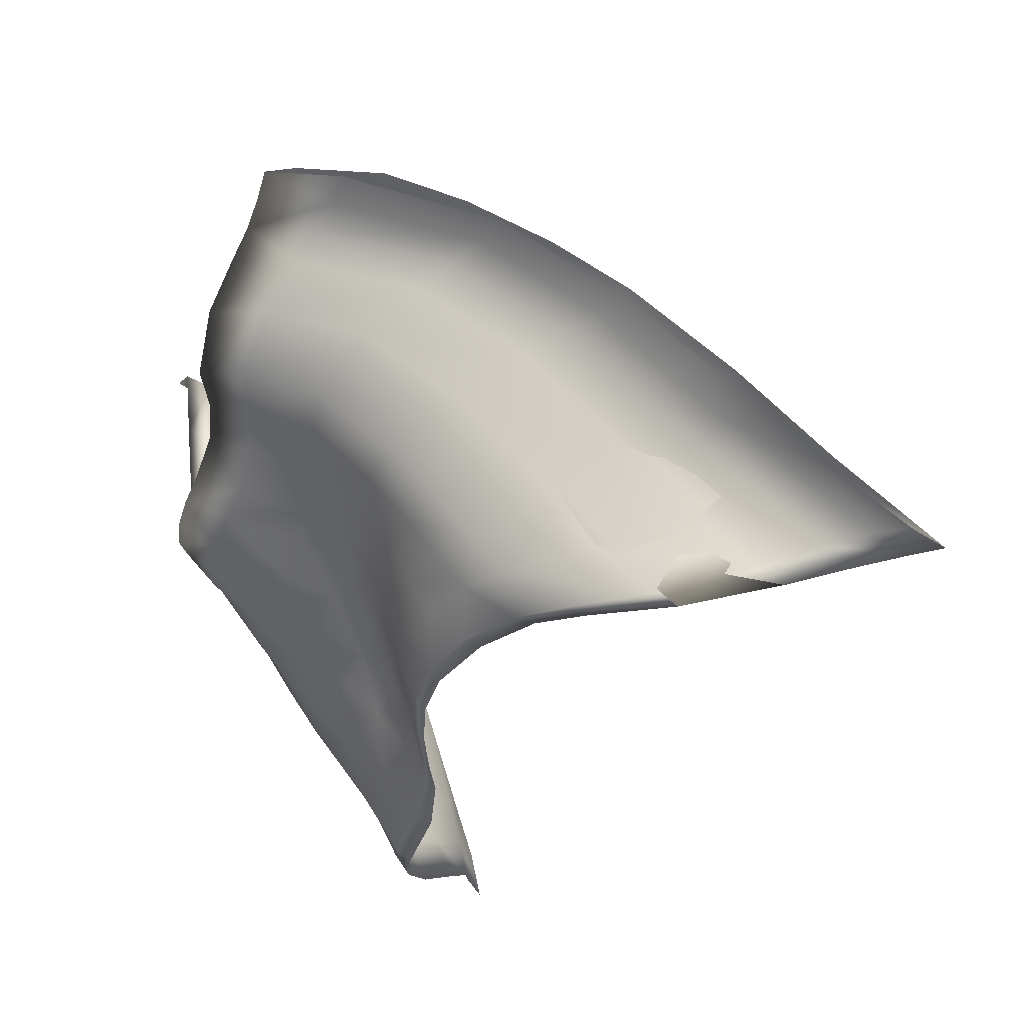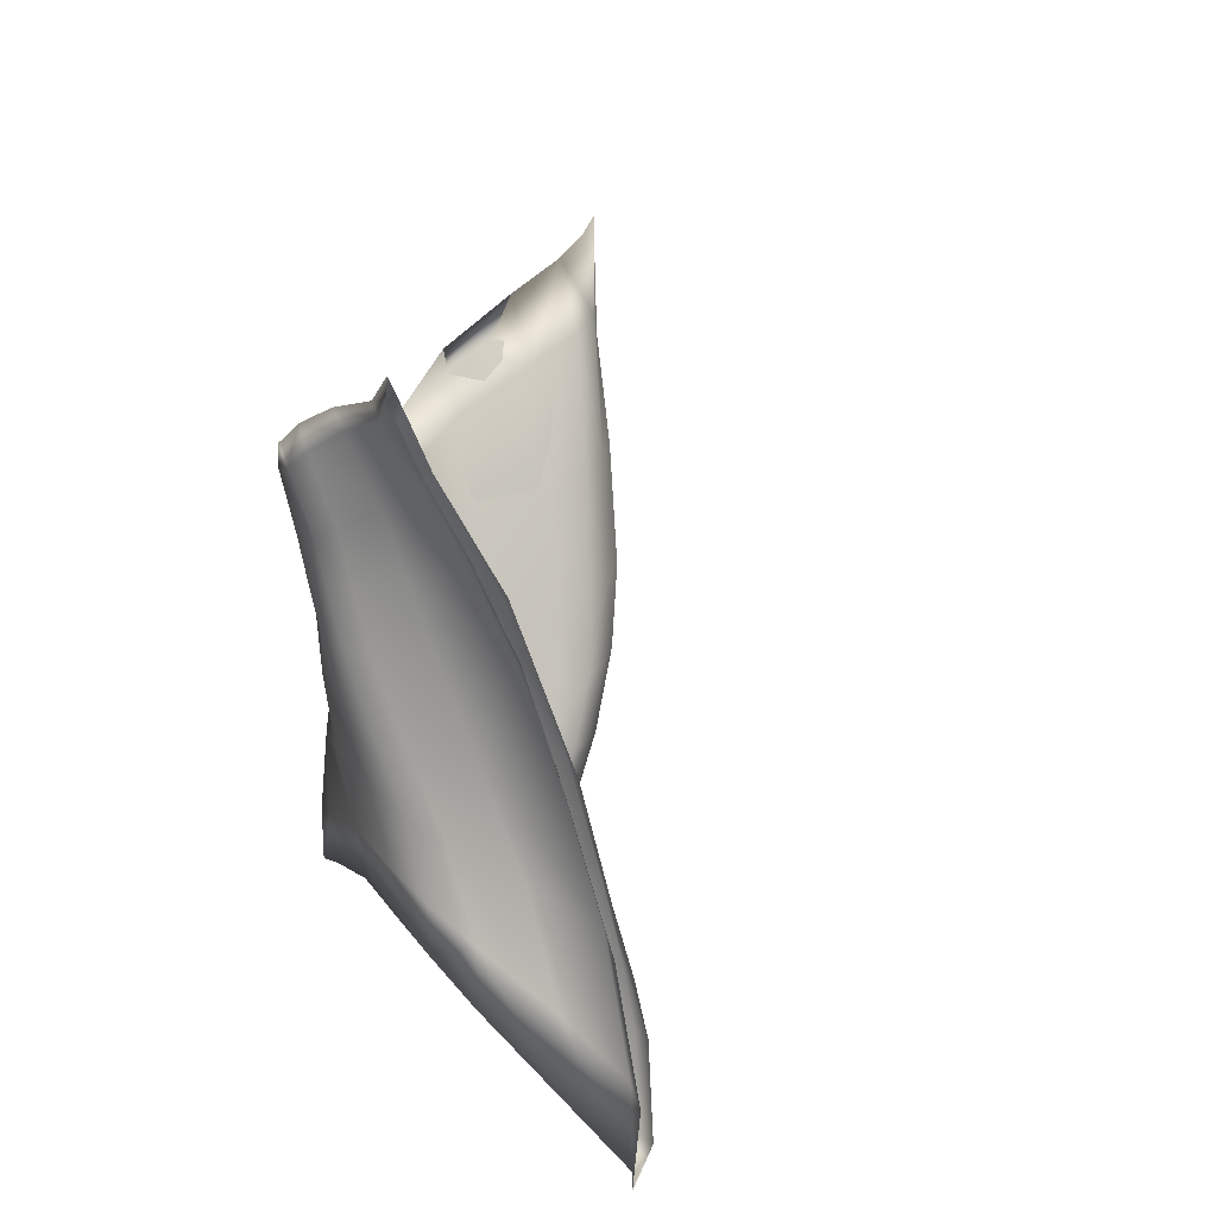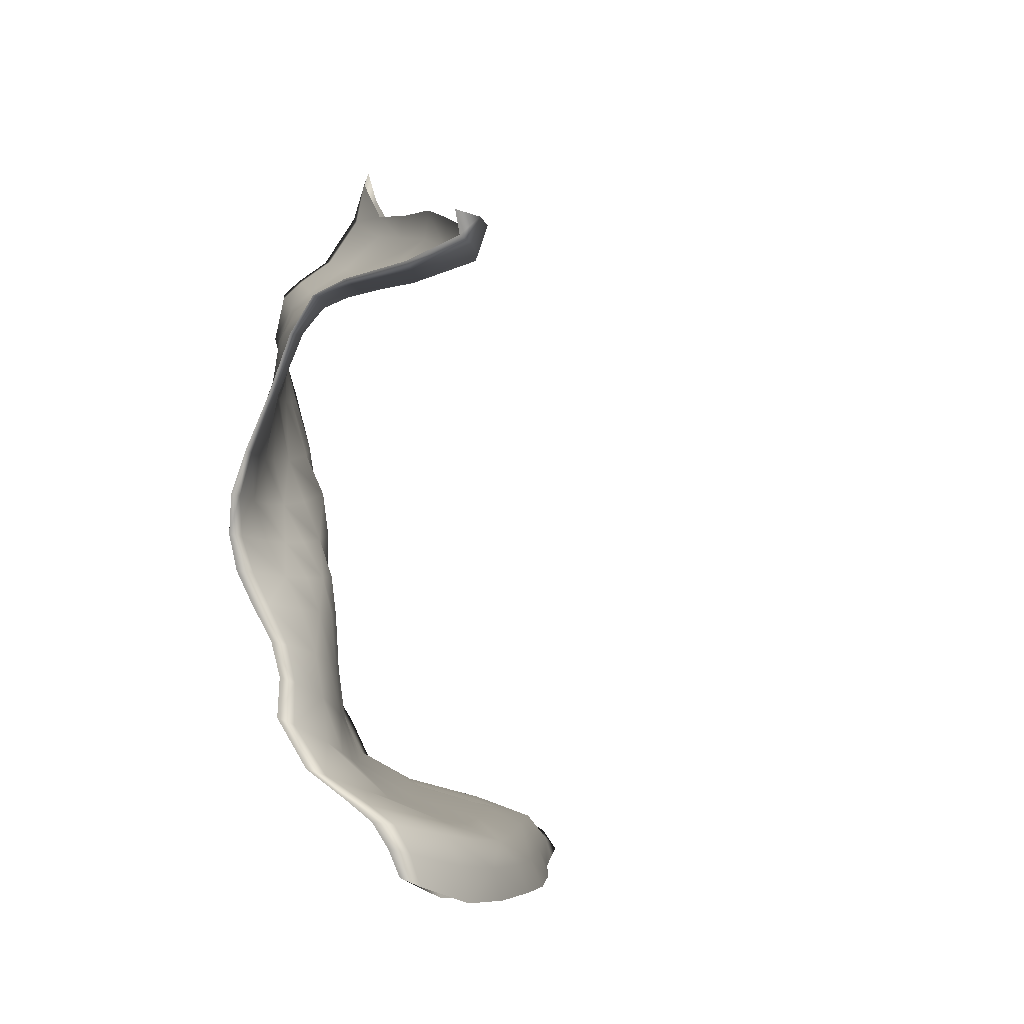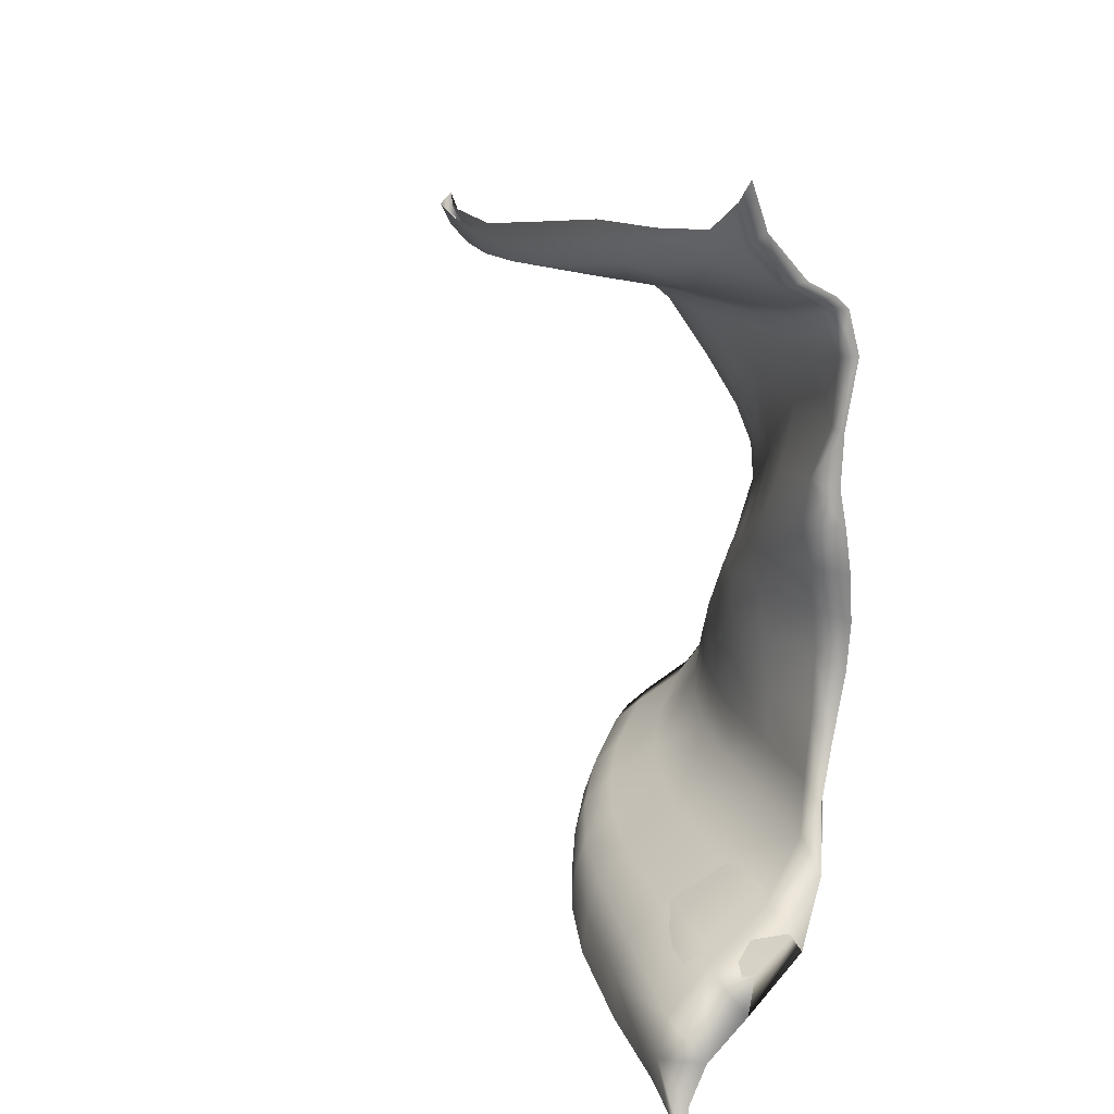
<metadata>
{"format":"obj","ext":"obj","renderer":"f3d","projection":"perspective","resolution":1024,"background":"white","views":[{"elev":-46.3,"azim":6.9,"up":"+Z"},{"elev":69.3,"azim":-49.9,"up":"+Y"},{"elev":-19.7,"azim":-42.5,"up":"+Y"},{"elev":39.7,"azim":119.5,"up":"+Y"}]}
</metadata>
<code>
o front_right_3DAnatomyModel_Torso.003
v 0.3404 0.06317 0.09393
v 0.2639 0.05008 0.1255
v 0.2328 0.1046 0.1203
v 0.3087 0.1206 0.0869
v 0.3734 -0.01566 0.1084
v 0.2998 -0.02032 0.142
v 0.4504 0.07992 0.08688
v 0.5028 0.09421 0.05689
v 0.4796 0.1609 0.0574
v 0.4228 0.1425 0.0811
v 0.361 0.1269 0.09788
v 0.3921 0.06792 0.1068
v 0.42 -0.01538 0.1189
v 0.4725 -0.01133 0.09034
v 0.5229 -0.002818 0.04834
v 0.336 -0.01936 0.1414
v 0.3024 0.05443 0.1255
v 0.271 0.11 0.1186
v 0.6835 0.194 -0.2796
v 0.6628 0.1872 -0.2636
v 0.6313 0.2668 -0.2477
v 0.6481 0.2743 -0.2672
v 0.7662 0.09932 -0.2981
v 0.739 0.09389 -0.2861
v 0.5487 0.1112 0.01188
v 0.5986 0.1389 -0.07785
v 0.581 0.2141 -0.0582
v 0.529 0.1819 0.02104
v 0.5762 0.01363 -0.01014
v 0.6416 0.04468 -0.1111
v 0.3264 0.368 0.05158
v 0.3522 0.2879 0.03632
v 0.2461 0.2517 0.09955
v 0.2376 0.3272 0.1339
v 0.2291 0.4217 0.206
v 0.2995 0.4724 0.1075
v 0.4143 0.409 -0.006773
v 0.4764 0.4407 -0.04572
v 0.5162 0.3644 -0.04093
v 0.4523 0.3305 -0.007276
v 0.3661 0.5126 0.02502
v 0.4182 0.5393 -0.0303
v 0.5278 0.4717 -0.08853
v 0.5684 0.4998 -0.1342
v 0.5913 0.4222 -0.1335
v 0.5614 0.3955 -0.08341
v 0.4707 0.5657 -0.08415
v 0.5201 0.5924 -0.1342
v 0.6081 0.5305 -0.1993
v 0.6149 0.4496 -0.2117
v 0.5778 0.6304 -0.1926
v 0.6471 0.1736 -0.2036
v 0.6233 0.2522 -0.1832
v 0.7107 0.08128 -0.2315
v 0.2735 0.1832 0.08632
v 0.2069 0.1662 0.1289
v 0.1908 0.233 0.1528
v 0.1888 0.3033 0.1933
v 0.1839 0.3908 0.2644
v 0.3796 0.2047 0.06897
v 0.3379 0.2724 0.06481
v 0.2852 0.2575 0.09491
v 0.3202 0.1891 0.09019
v 0.4401 0.225 0.04581
v 0.3976 0.2931 0.03643
v 0.3152 0.3515 0.08295
v 0.2934 0.455 0.1438
v 0.259 0.4325 0.1921
v 0.2717 0.3348 0.1233
v 0.3658 0.372 0.04354
v 0.3318 0.4786 0.091
v 0.2404 0.1718 0.1222
v 0.2188 0.2393 0.1407
v 0.2141 0.3117 0.1783
v 0.2077 0.402 0.2494
v 0.627 0.541 -0.2167
v 0.6278 0.4585 -0.2342
v 0.6044 0.6447 -0.2066
v 0.6322 0.3661 -0.2515
v 0.619 0.3579 -0.2291
v 0.5012 0.2521 0.01664
v 0.4672 0.3242 0.008356
v 0.5709 0.295 -0.04699
v 0.5541 0.3757 -0.04529
v 0.4287 0.4005 0.005838
v 0.3805 0.5042 0.03465
v 0.5166 0.4503 -0.05416
v 0.4584 0.5463 -0.04934
v 0.3922 0.2182 0.0394
v 0.4324 0.1535 0.04832
v 0.4588 0.08841 0.05054
v 0.483 -0.005172 0.04892
v 0.4857 0.2565 -0.001846
v 0.5132 0.1848 0.000544
v 0.5377 0.2852 -0.0409
v 0.5521 0.2066 -0.04856
v 0.5338 0.1135 -0.009078
v 0.5633 0.01625 -0.03143
v 0.5703 0.1321 -0.06689
v 0.6102 0.0372 -0.1004
v 0.5729 0.3112 -0.09101
v 0.5794 0.2267 -0.1079
v 0.5964 0.3337 -0.1479
v 0.6009 0.245 -0.17
v 0.5976 0.1502 -0.1305
v 0.6464 0.05782 -0.1658
v 0.6223 0.1672 -0.1926
v 0.6806 0.07601 -0.2239
v 0.6175 0.3418 -0.1615
v 0.6135 0.4316 -0.1464
v 0.595 0.5104 -0.1455
v 0.5305 0.5907 -0.1261
v 0.5729 0.6198 -0.1689
v 0.8299 0.02264 -0.3137
v 0.7538 0.006637 -0.2531
v 0.8632 0.02705 -0.3252
v 0.7093 -0.01439 -0.1977
v 0.6616 -0.04059 -0.1312
v 0.7897 0.01092 -0.2598
v 0.5983 -0.06885 -0.05174
v 0.5017 -0.0936 0.04723
v 0.6973 -0.0318 -0.1412
v 0.3891 -0.09241 0.1189
v 0.5417 -0.09306 0.04217
v 0.6092 -0.07249 -0.029
v 0.3134 -0.08633 0.1526
v 0.4325 -0.09683 0.127
v 0.4858 -0.09915 0.09306
v 0.3487 -0.08988 0.1517
v 1.406 -0.1278 -0.3425
v 1.466 -0.161 -0.3713
v 1.343 -0.22 -0.2672
v 1.295 -0.1742 -0.2326
v 1.23 -0.1349 -0.2157
v 1.33 -0.1006 -0.3298
v 1.459 -0.1092 -0.379
v 1.515 -0.1381 -0.3984
v 1.383 -0.08706 -0.3719
v 1.211 -0.2058 -0.151
v 1.259 -0.2529 -0.1783
v 1.167 -0.2894 -0.07957
v 1.117 -0.2443 -0.06079
v 1.058 -0.2065 -0.05383
v 1.15 -0.1658 -0.1383
v 1.363 -0.1554 -0.2701
v 1.444 -0.1761 -0.3357
v 1.3 -0.1202 -0.2567
v 1.359 -0.2196 -0.2597
v 1.008 -0.2984 0.04559
v 1.058 -0.3416 0.02818
v 0.8628 -0.4172 0.1606
v 0.8201 -0.372 0.1729
v 0.7716 -0.332 0.1724
v 0.9511 -0.2616 0.05015
v 1.178 -0.2359 -0.09165
v 1.221 -0.2854 -0.1117
v 1.119 -0.194 -0.08308
v 0.6043 -0.4629 0.2633
v 0.5756 -0.412 0.2603
v 0.5436 -0.3654 0.249
v 1.015 -0.3033 0.05696
v 1.063 -0.3486 0.03953
v 0.9588 -0.2645 0.06257
v 0.8462 -0.3065 0.1537
v 0.8978 -0.3451 0.1482
v 0.9415 -0.39 0.1291
v 0.467 -0.4527 0.3123
v 0.4454 -0.4028 0.305
v 0.4208 -0.3566 0.2891
v 0.7721 -0.3782 0.2173
v 0.8062 -0.4331 0.2036
v 0.7304 -0.332 0.2182
v 0.6172 -0.3458 0.2599
v 0.6489 -0.3992 0.2654
v 0.6738 -0.463 0.26
v 0.5213 -0.4598 0.3042
v 0.5001 -0.4036 0.3005
v 0.4744 -0.3539 0.2875
v 1.221 -0.08573 -0.3493
v 1.13 -0.1086 -0.234
v 0.975 -0.0875 -0.2744
v 1.062 -0.07249 -0.3779
v 0.8283 -0.05164 -0.2821
v 0.9149 -0.03517 -0.356
v 1.098 -0.06954 -0.408
v 0.9516 -0.03072 -0.3733
v 1.266 -0.07827 -0.3893
v 1.061 -0.14 -0.155
v 0.9187 -0.118 -0.1992
v 0.9797 -0.1833 -0.07053
v 0.8532 -0.1603 -0.1176
v 0.7765 -0.07684 -0.2236
v 0.7198 -0.1096 -0.1534
v 1.015 -0.08317 -0.2999
v 0.8673 -0.04711 -0.2934
v 1.186 -0.09947 -0.2714
v 0.8794 -0.2379 0.02902
v 0.7636 -0.2089 -0.02243
v 0.7117 -0.3022 0.1463
v 0.6173 -0.2597 0.09246
v 0.6435 -0.1457 -0.06323
v 0.5267 -0.1783 0.04907
v 0.8925 -0.1441 -0.1378
v 0.7582 -0.09838 -0.1642
v 1.032 -0.1675 -0.0975
v 0.5047 -0.3272 0.2211
v 0.4446 -0.2703 0.1681
v 0.3943 -0.1755 0.1227
v 0.769 -0.2098 -0.001301
v 0.6526 -0.1493 -0.03875
v 0.5718 -0.1755 0.04329
v 0.6722 -0.2466 0.0829
v 0.8855 -0.2388 0.04456
v 0.7785 -0.2805 0.1319
v 0.3901 -0.318 0.2562
v 0.3434 -0.2582 0.1982
v 0.3102 -0.1623 0.1532
v 0.5838 -0.2649 0.1415
v 0.5042 -0.1838 0.0985
v 0.4411 -0.1807 0.1324
v 0.5002 -0.2696 0.1781
v 0.6734 -0.3033 0.1933
v 0.5718 -0.3135 0.2323
v 0.44 -0.3172 0.256
v 0.3871 -0.2627 0.199
v 0.348 -0.1684 0.1538
v 0.1577 0.471 0.3564
v 0.2037 0.5014 0.3079
v 0.1814 0.4817 0.345
v 0.2708 0.5543 0.2095
v 0.2315 0.5121 0.2963
v 0.3328 0.6017 0.1036
v 0.3808 0.6333 0.02685
v 0.3018 0.5648 0.1888
v 0.2649 0.5369 0.2494
v 0.4274 0.6596 -0.03967
v 0.4704 0.6879 -0.09953
v 0.4196 0.6423 -0.002897
v 0.3483 0.5965 0.1108
v 0.5213 0.7407 -0.1764
v 0.4824 0.6865 -0.09477
v 0.547 0.7622 -0.1982
v 0.52 0.7252 -0.1492
v 0.1871 0.5002 0.7978
v 0.09281 0.4533 0.885
v 0.06809 0.485 0.9019
v 0.1603 0.5199 0.8402
v 0.1436 0.4655 0.8566
v 0.1383 0.5017 0.8832
v 0.3265 0.5843 0.629
v 0.291 0.6052 0.6806
v 0.2475 0.5143 0.7556
v 0.2429 0.5568 0.7853
v 0.4366 0.6985 0.449
v 0.4097 0.737 0.4859
v 0.4937 0.8359 0.3348
v 0.5053 0.7875 0.3119
v 0.3124 0.5511 0.6756
v 0.2929 0.5867 0.7166
v 0.3806 0.6048 0.5766
v 0.3492 0.6361 0.626
v 0.5558 0.8534 0.1797
v 0.5531 0.8977 0.1878
v 0.5903 0.9524 0.06925
v 0.5885 0.9076 0.06812
v 0.4643 0.6912 0.4449
v 0.4392 0.7336 0.4877
v 0.5582 0.8128 0.2356
v 0.5527 0.8649 0.2594
v 0.6077 0.9809 -0.02719
v 0.6124 1.063 -0.01038
v 0.5977 0.896 0.0619
v 0.606 0.9466 0.07468
v 0.6187 1 -0.04952
v 0.6321 1.1 -0.02216
v 0.6122 0.9492 -0.005042
v 0.6263 1.021 0.01329
v 0.1374 0.5095 0.4465
v 0.1905 0.5362 0.3986
v 0.1638 0.5173 0.4348
v 0.2617 0.5807 0.2927
v 0.2187 0.5429 0.3853
v 0.3298 0.634 0.1637
v 0.3825 0.6765 0.07086
v 0.2532 0.5625 0.3354
v 0.292 0.5887 0.2655
v 0.4283 0.7134 0.003237
v 0.4673 0.7513 -0.05388
v 0.3441 0.6273 0.1674
v 0.4199 0.6891 0.0363
v 0.5113 0.8159 -0.1386
v 0.4788 0.7482 -0.05247
v 0.5333 0.8405 -0.1669
v 0.511 0.7956 -0.1116
v 0.1901 0.5305 0.4967
v 0.1223 0.4994 0.5537
v 0.1076 0.4652 0.7326
v 0.1949 0.5076 0.6543
v 0.1532 0.5048 0.5357
v 0.1453 0.4709 0.7048
v 0.2688 0.5837 0.3728
v 0.3008 0.5795 0.501
v 0.2195 0.5341 0.474
v 0.2324 0.5096 0.6201
v 0.3408 0.6451 0.2238
v 0.3863 0.6615 0.3321
v 0.4482 0.7258 0.2083
v 0.3984 0.6941 0.1165
v 0.2559 0.5588 0.4155
v 0.2947 0.5913 0.3356
v 0.3324 0.5901 0.4525
v 0.282 0.5444 0.5463
v 0.4498 0.7401 0.0379
v 0.5023 0.7845 0.1051
v 0.5458 0.8379 0.01803
v 0.4936 0.7863 -0.02738
v 0.3487 0.6369 0.2249
v 0.4318 0.7091 0.07463
v 0.4846 0.7451 0.1495
v 0.3961 0.6523 0.3291
v 0.54 0.8548 -0.1201
v 0.5854 0.9034 -0.08306
v 0.4997 0.7766 -0.02945
v 0.548 0.8219 0.01059
v 0.5591 0.8749 -0.1532
v 0.5988 0.9167 -0.1168
v 0.5343 0.8264 -0.09487
v 0.5776 0.8701 -0.06048
f 1 2 3 4
f 1 5 6 2
f 7 8 9 10
f 7 10 11 12
f 7 12 13 14
f 7 14 15 8
f 2 6 16 17
f 2 17 18 3
f 19 20 21 22
f 19 23 24 20
f 25 26 27 28
f 25 28 9 8
f 25 8 15 29
f 25 29 30 26
f 17 16 13 12
f 17 12 11 18
f 31 32 33 34
f 31 34 35 36
f 37 38 39 40
f 37 40 32 31
f 37 31 36 41
f 37 41 42 38
f 43 44 45 46
f 43 46 39 38
f 43 38 42 47
f 43 47 48 44
f 49 50 45 44
f 49 44 48 51
f 26 52 53 27
f 26 30 54 52
f 52 19 22 53
f 52 54 23 19
f 55 4 3 56
f 55 56 57 33
f 34 33 57 58
f 34 58 59 35
f 60 61 62 63
f 60 63 11 10
f 60 10 9 64
f 60 64 65 61
f 66 67 68 69
f 66 69 62 61
f 66 61 65 70
f 66 70 71 67
f 56 3 18 72
f 56 72 73 57
f 58 57 73 74
f 58 74 75 59
f 76 77 50 49
f 76 49 51 78
f 79 22 21 80
f 79 80 50 77
f 81 82 65 64
f 81 64 9 28
f 81 28 27 83
f 81 83 84 82
f 85 86 71 70
f 85 70 65 82
f 85 82 84 87
f 85 87 88 86
f 72 18 11 63
f 72 63 62 73
f 74 73 62 69
f 74 69 68 75
f 89 90 4 55
f 89 55 33 32
f 91 92 5 1
f 91 1 4 90
f 93 94 90 89
f 93 89 32 40
f 93 40 39 95
f 93 95 96 94
f 97 98 92 91
f 97 91 90 94
f 97 94 96 99
f 97 99 100 98
f 101 102 96 95
f 101 95 39 46
f 101 46 45 103
f 101 103 104 102
f 105 106 100 99
f 105 99 96 102
f 105 102 104 107
f 105 107 108 106
f 80 21 104 103
f 80 103 45 50
f 20 24 108 107
f 20 107 104 21
f 83 27 53 109
f 83 109 110 84
f 87 84 110 111
f 87 111 112 88
f 111 113 112
f 111 110 77 76
f 111 76 78 113
f 109 53 22 79
f 109 79 77 110
f 24 114 115 108
f 23 116 114 24
f 106 108 115 117
f 106 117 118 100
f 54 119 116 23
f 98 100 118 120
f 98 120 121 92
f 30 122 119 54
f 92 121 123 5
f 29 15 124 125
f 29 125 122 30
f 5 123 126 6
f 14 13 127 128
f 14 128 124 15
f 6 126 129 16
f 16 129 127 13
f 130 131 132 133
f 130 133 134 135
f 136 137 131 130
f 136 130 135 138
f 139 140 141 142
f 139 142 143 144
f 139 144 134 133
f 139 133 132 140
f 145 146 137 136
f 145 136 138 147
f 145 148 146
f 149 150 151 152
f 149 152 153 154
f 149 154 143 142
f 149 142 141 150
f 155 156 148 145
f 155 145 147 157
f 152 151 158 159
f 152 159 160 153
f 161 162 156 155
f 161 155 157 163
f 161 163 164 165
f 161 165 166 162
f 159 158 167 168
f 159 168 169 160
f 170 171 166 165
f 170 165 164 172
f 170 172 173 174
f 170 174 175 171
f 168 167 176 177
f 168 177 178 169
f 177 176 175 174
f 177 174 173 178
f 179 135 134 180
f 179 180 181 182
f 182 181 183 184
f 185 182 184 186
f 187 138 135 179
f 187 179 182 185
f 188 189 181 180
f 188 180 134 144
f 188 144 143 190
f 188 190 191 189
f 189 192 183 181
f 189 191 193 192
f 194 185 186 195
f 196 147 138 187
f 196 187 185 194
f 197 198 191 190
f 197 190 143 154
f 197 154 153 199
f 197 199 200 198
f 198 201 193 191
f 198 200 202 201
f 203 194 195 204
f 205 157 147 196
f 205 196 194 203
f 199 153 160 206
f 199 206 207 200
f 200 207 208 202
f 209 210 211 212
f 209 203 204 210
f 213 209 212 214
f 213 214 164 163
f 213 163 157 205
f 213 205 203 209
f 206 160 169 215
f 206 215 216 207
f 207 216 217 208
f 218 219 220 221
f 218 212 211 219
f 222 218 221 223
f 222 223 173 172
f 222 172 164 214
f 222 214 212 218
f 215 169 178 224
f 215 224 225 216
f 216 225 226 217
f 224 178 173 223
f 224 223 221 225
f 225 221 220 226
f 184 183 115 114
f 186 184 114 116
f 192 193 118 117
f 192 117 115 183
f 195 186 116 119
f 201 202 121 120
f 201 120 118 193
f 204 195 119 122
f 202 208 123 121
f 210 204 122 125
f 210 125 124 211
f 208 217 126 123
f 219 211 124 128
f 219 128 127 220
f 217 226 129 126
f 226 220 127 129
f 35 59 227 228
f 59 75 229 227
f 36 35 228 230
f 75 68 231 229
f 41 36 230 232
f 41 232 233 42
f 67 71 234 235
f 67 235 231 68
f 47 42 233 236
f 47 236 237 48
f 86 88 238 239
f 86 239 234 71
f 51 48 237 240
f 88 112 241 238
f 78 51 240 242
f 113 78 242 243
f 113 243 241 112
f 244 245 246 247
f 245 248 249 246
f 250 244 247 251
f 248 252 253 249
f 254 255 256 257
f 254 250 251 255
f 258 259 253 252
f 258 260 261 259
f 262 263 264 265
f 262 257 256 263
f 266 267 261 260
f 266 268 269 267
f 270 265 264 271
f 268 272 273 269
f 274 270 271 275
f 276 277 273 272
f 276 274 275 277
f 228 227 278 279
f 227 229 280 278
f 230 228 279 281
f 229 231 282 280
f 232 283 284 233
f 232 230 281 283
f 235 285 282 231
f 235 234 286 285
f 236 287 288 237
f 236 233 284 287
f 239 289 286 234
f 239 238 290 289
f 240 237 288 291
f 238 241 292 290
f 242 240 291 293
f 243 294 292 241
f 243 242 293 294
f 295 279 278 296
f 295 296 297 298
f 296 278 280 299
f 296 299 300 297
f 301 281 279 295
f 301 295 298 302
f 299 280 282 303
f 299 303 304 300
f 305 283 281 301
f 305 301 302 306
f 305 306 307 308
f 305 308 284 283
f 309 285 286 310
f 309 310 311 312
f 309 312 304 303
f 309 303 282 285
f 313 287 284 308
f 313 308 307 314
f 313 314 315 316
f 313 316 288 287
f 317 289 290 318
f 317 318 319 320
f 317 320 311 310
f 317 310 286 289
f 321 291 288 316
f 321 316 315 322
f 318 290 292 323
f 318 323 324 319
f 325 293 291 321
f 325 321 322 326
f 327 294 293 325
f 327 325 326 328
f 327 328 324 323
f 327 323 292 294
f 298 297 245 244
f 297 300 248 245
f 302 298 244 250
f 300 304 252 248
f 306 302 250 254
f 306 254 257 307
f 312 311 260 258
f 312 258 252 304
f 314 307 257 262
f 314 262 265 315
f 320 319 268 266
f 320 266 260 311
f 322 315 265 270
f 319 324 272 268
f 326 322 270 274
f 328 326 274 276
f 328 276 272 324

</code>
